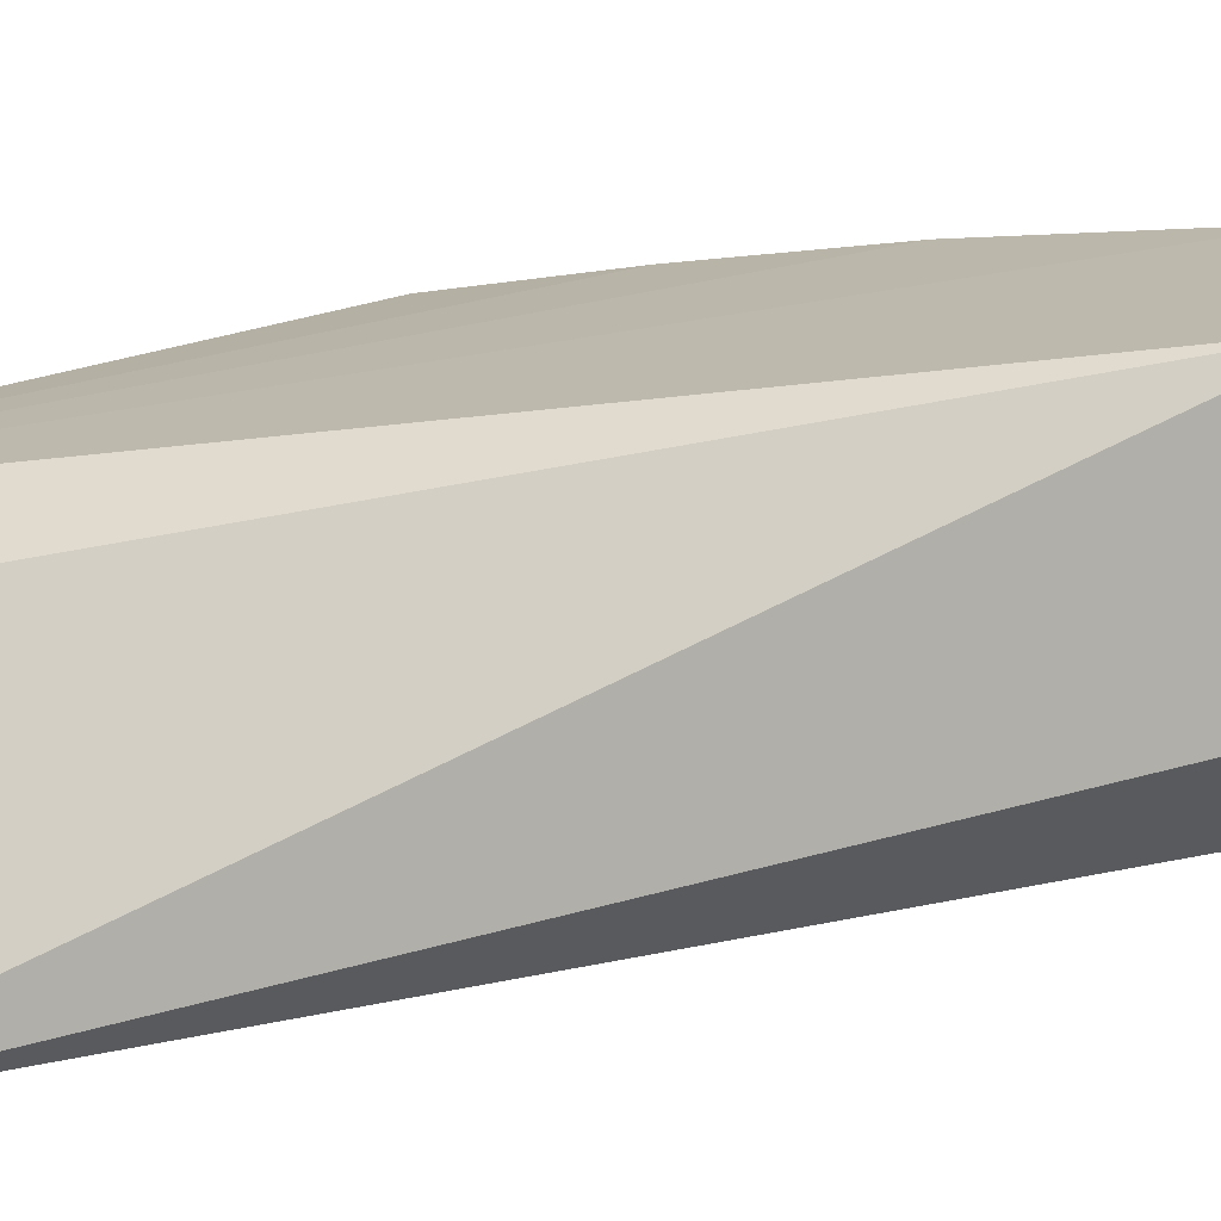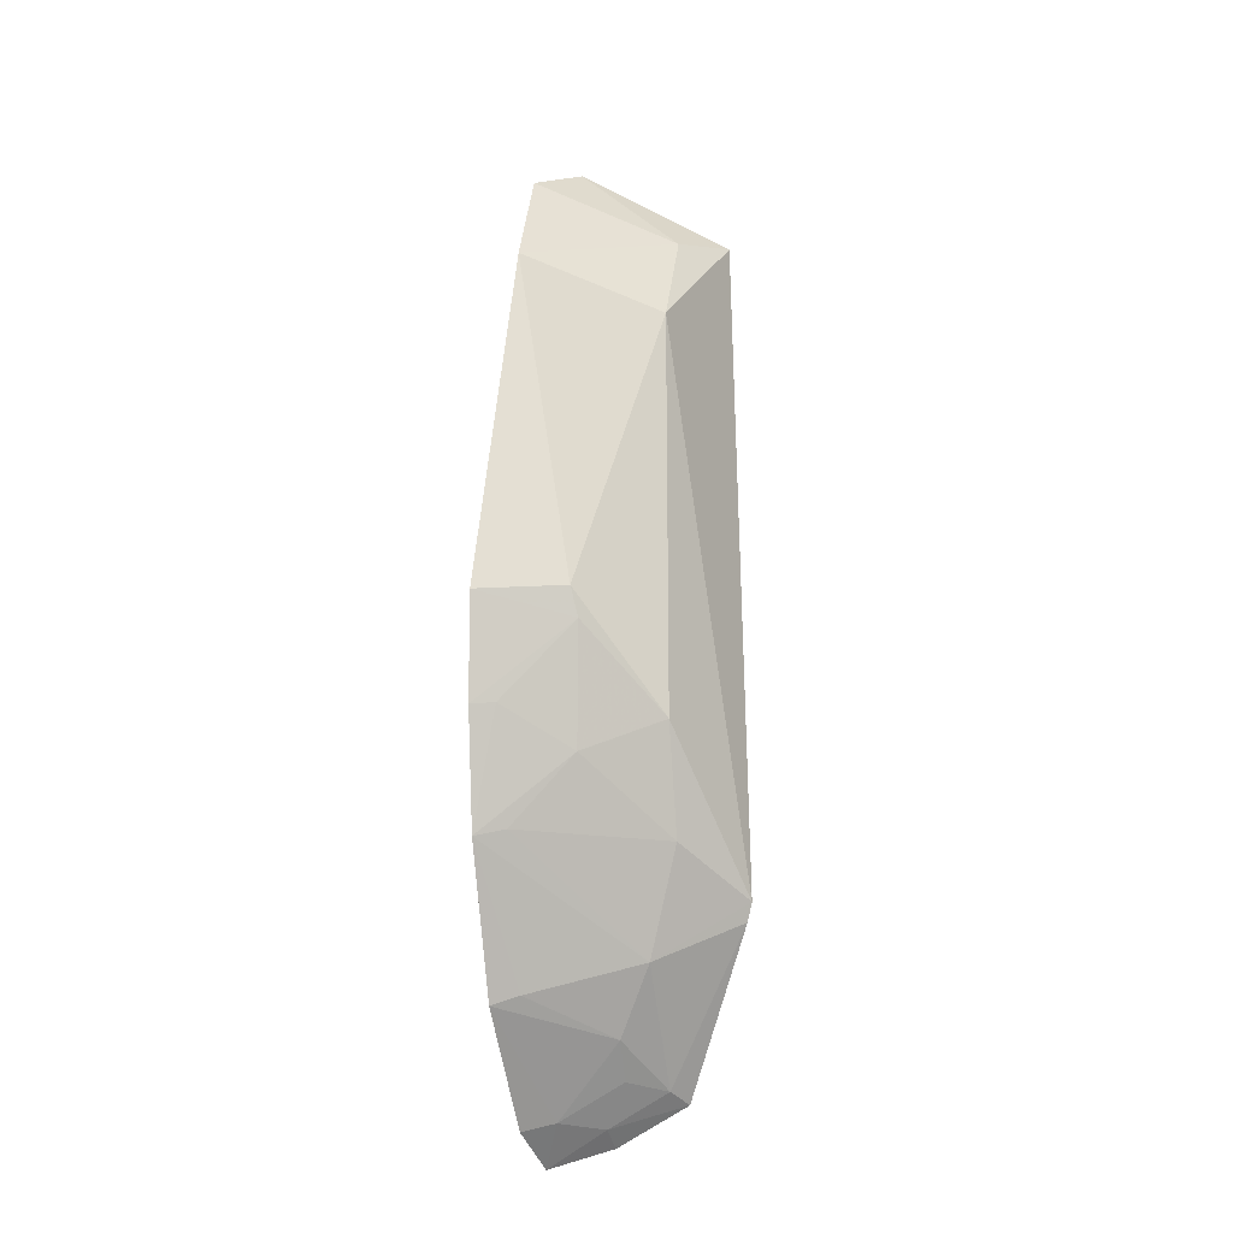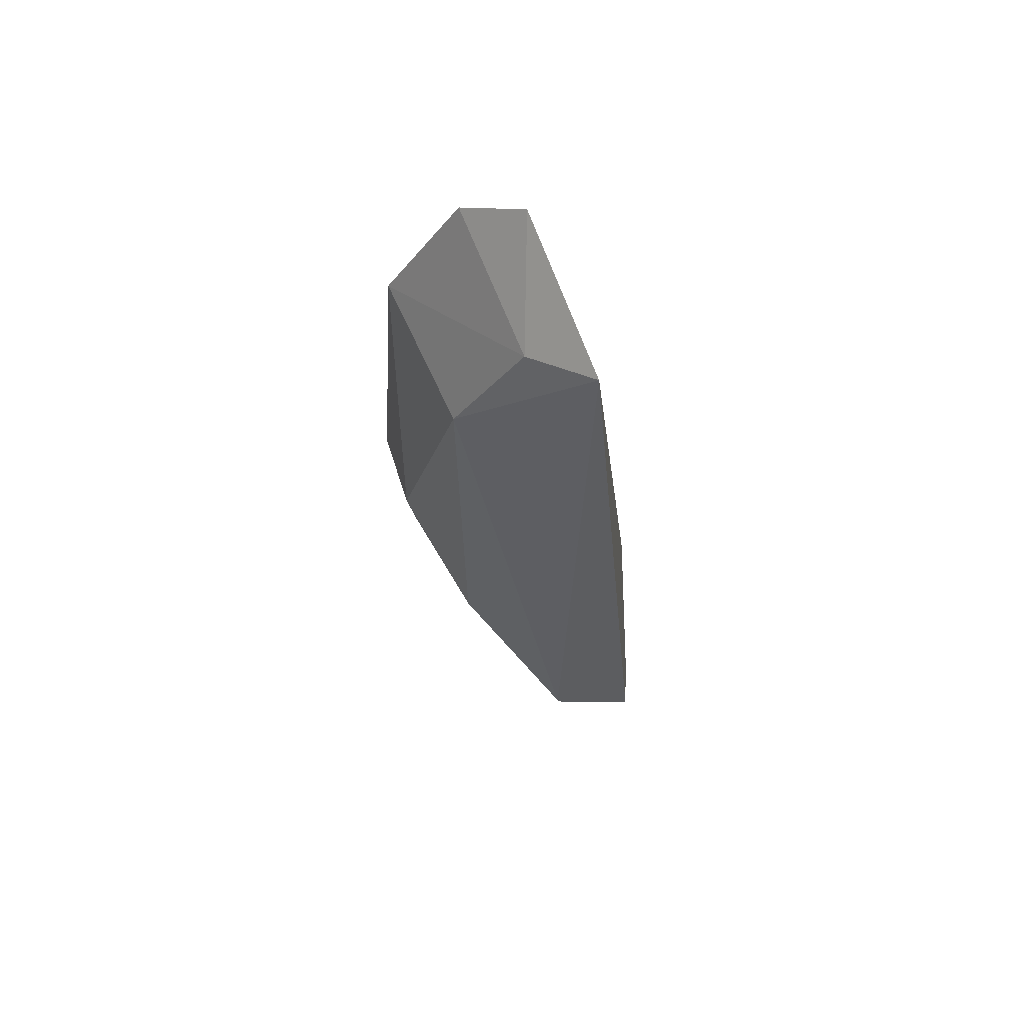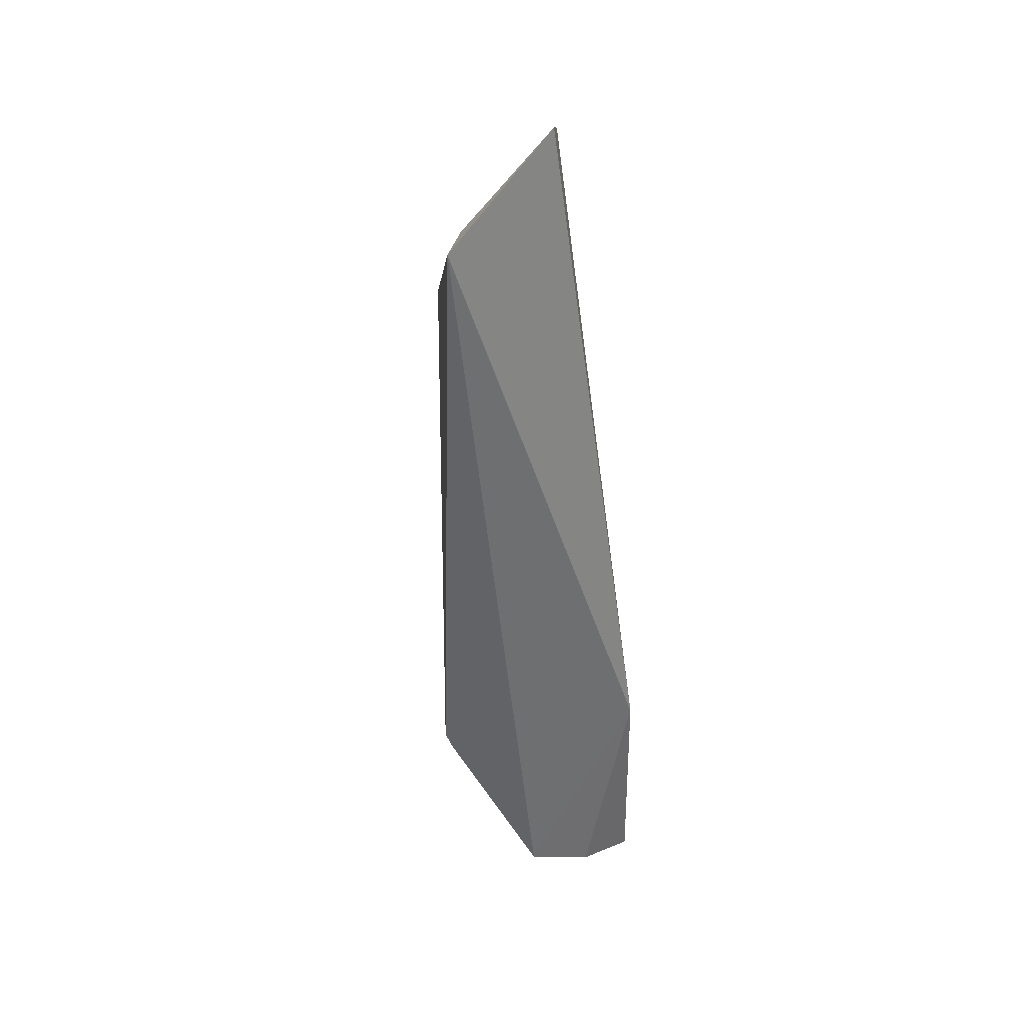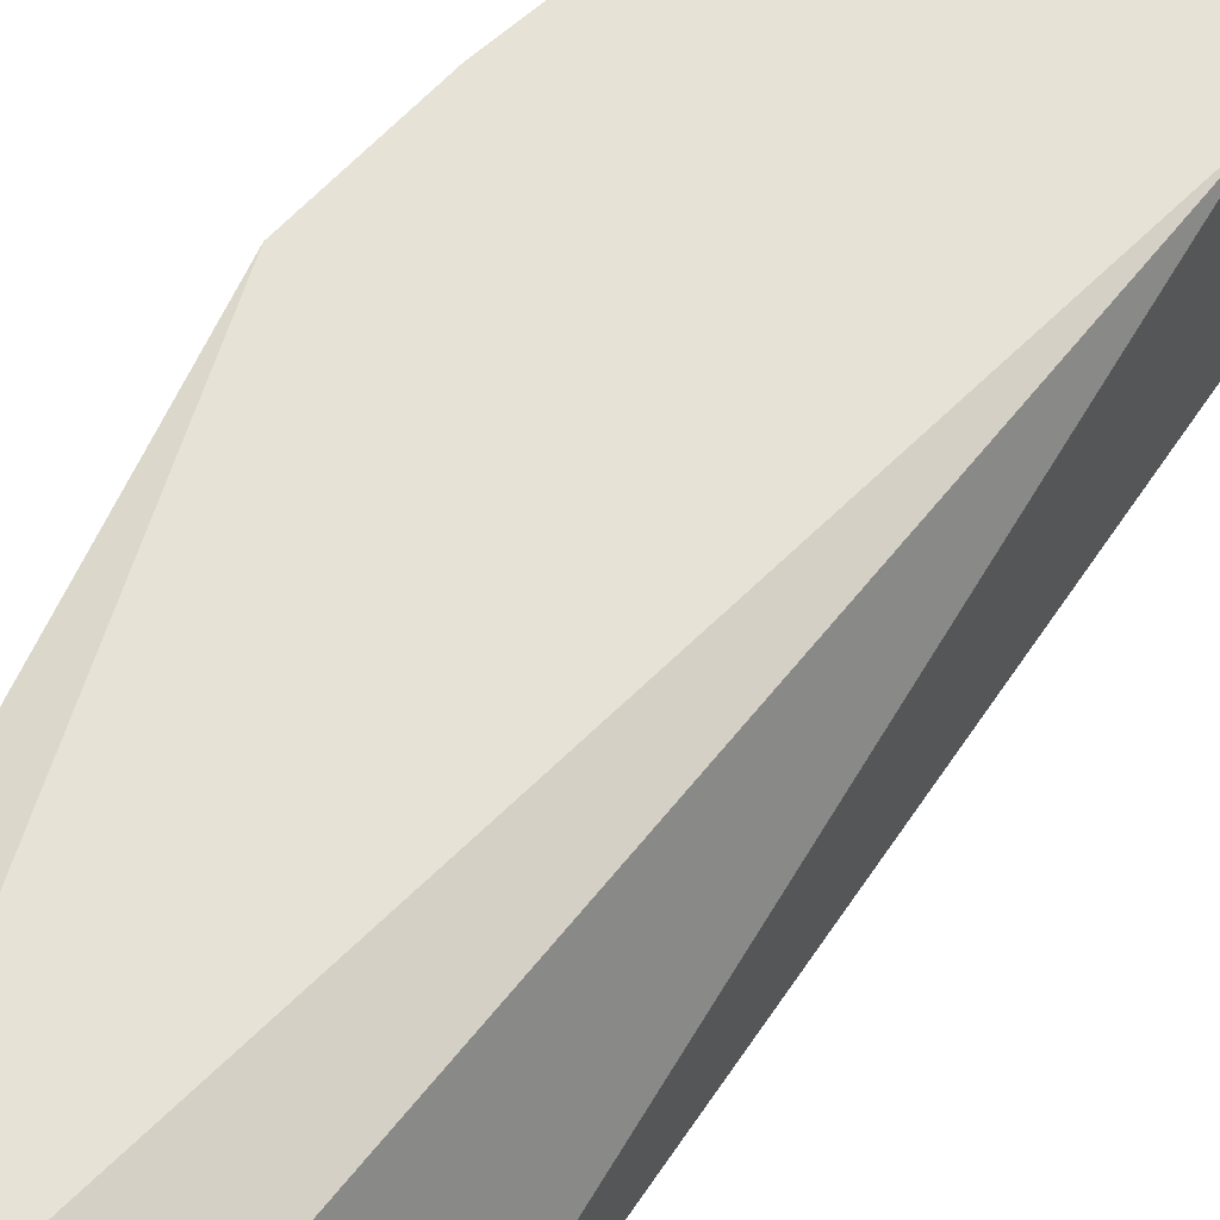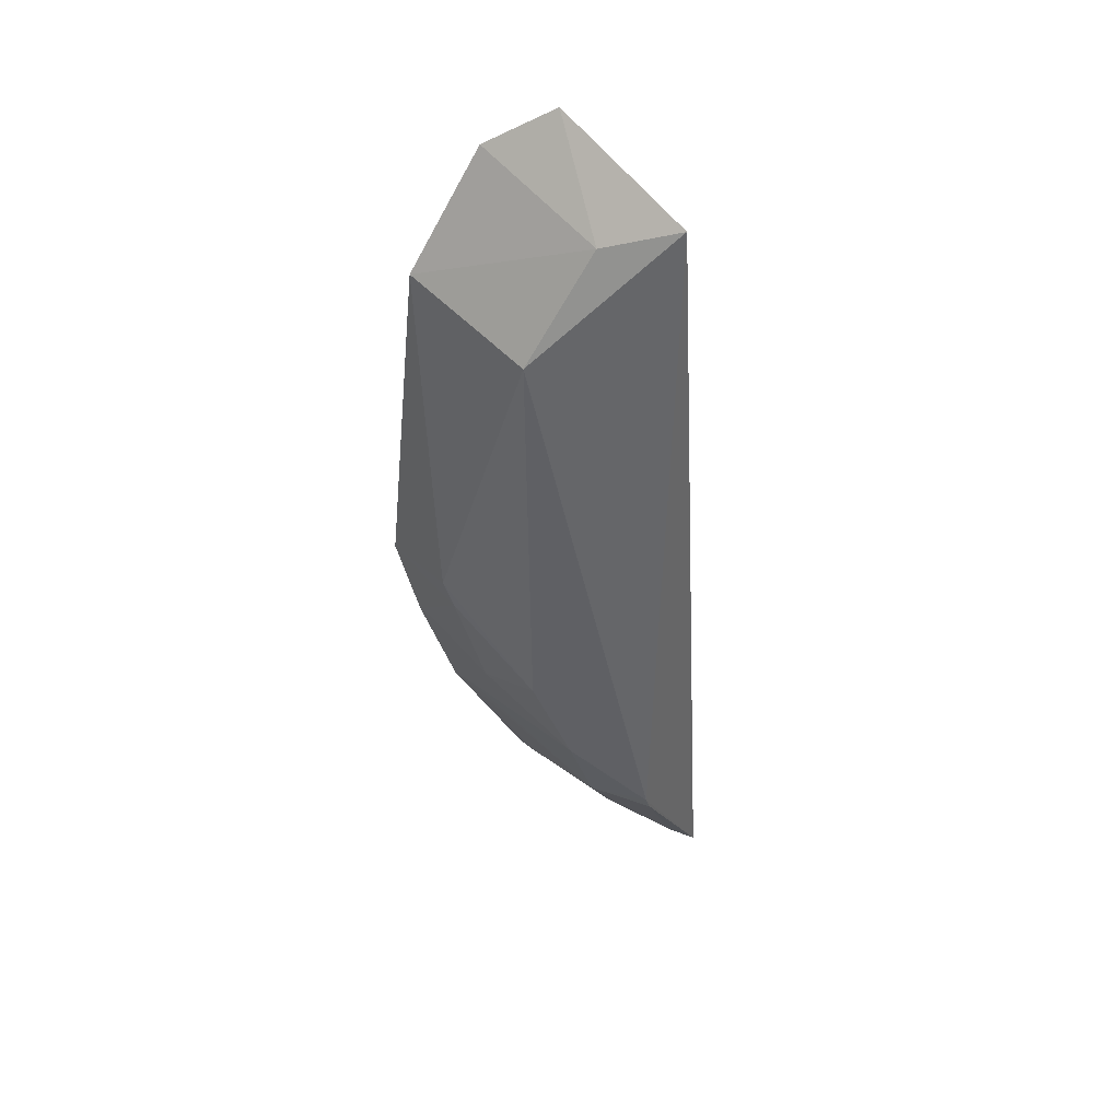
<metadata>
{"format":"obj","ext":"obj","renderer":"f3d","projection":"perspective","resolution":1024,"background":"white","views":[{"elev":10.8,"azim":52.7,"up":"+Y"},{"elev":-20.5,"azim":-77.0,"up":"+Z"},{"elev":60.6,"azim":4.0,"up":"+Z"},{"elev":42.4,"azim":67.3,"up":"+Z"},{"elev":59.4,"azim":29.6,"up":"+Y"},{"elev":39.5,"azim":-16.6,"up":"+Z"}]}
</metadata>
<code>
v -0.3608 -0.1886 0.1403
v -0.3324 -0.1614 -0.2172
v -0.3409 -0.1068 -0.1377
v -0.419 -0.1173 0.1481
v -0.4467 -0.1411 -0.04294
v -0.3916 -0.1309 0.166
v -0.3695 -0.1936 -0.1472
v -0.4182 -0.1722 0.0813
v -0.4025 -0.1003 -0.1887
v -0.3896 -0.172 0.1287
v -0.4492 -0.1198 0.09787
v -0.4158 -0.1715 -0.08719
v -0.3392 -0.106 -0.241
v -0.3836 -0.1568 -0.1714
v -0.4599 -0.1066 -0.04635
v -0.3604 -0.1011 -0.2292
v -0.3325 -0.1321 -0.2329
v -0.3669 -0.1912 -0.1545
v -0.4344 -0.1019 -0.1327
v -0.3983 -0.1706 -0.1296
v -0.3704 -0.1425 -0.1977
v -0.3434 -0.1311 -0.2271
v -0.3431 -0.1559 -0.2134
v -0.3996 -0.1115 -0.1848
v -0.4288 -0.1397 -0.1015
v -0.4497 -0.1041 -0.08724
v -0.4297 -0.1138 -0.1296
v -0.3567 -0.1146 -0.2258
v -0.4428 -0.1433 -0.05461
v -0.4461 -0.1134 -0.08619
v -0.3563 -0.1413 -0.2112
f 1 2 3
f 6 1 3
f 6 3 4
f 7 2 1
f 8 7 1
f 9 4 3
f 10 6 4
f 10 1 6
f 10 8 1
f 11 5 8
f 11 10 4
f 11 8 10
f 12 8 5
f 12 7 8
f 15 5 11
f 15 11 4
f 16 9 3
f 16 3 13
f 17 13 3
f 17 3 2
f 18 2 7
f 18 7 14
f 19 4 9
f 20 14 7
f 20 7 12
f 22 13 17
f 22 17 2
f 23 18 14
f 23 2 18
f 23 14 21
f 23 22 2
f 24 19 9
f 24 14 19
f 24 21 14
f 24 9 21
f 25 20 12
f 26 15 4
f 26 4 19
f 27 19 14
f 27 14 20
f 27 25 19
f 27 20 25
f 28 21 9
f 28 9 16
f 28 16 13
f 28 13 22
f 29 25 12
f 29 12 5
f 29 5 15
f 29 15 26
f 30 26 19
f 30 19 25
f 30 29 26
f 30 25 29
f 31 23 21
f 31 21 28
f 31 28 22
f 31 22 23

</code>
